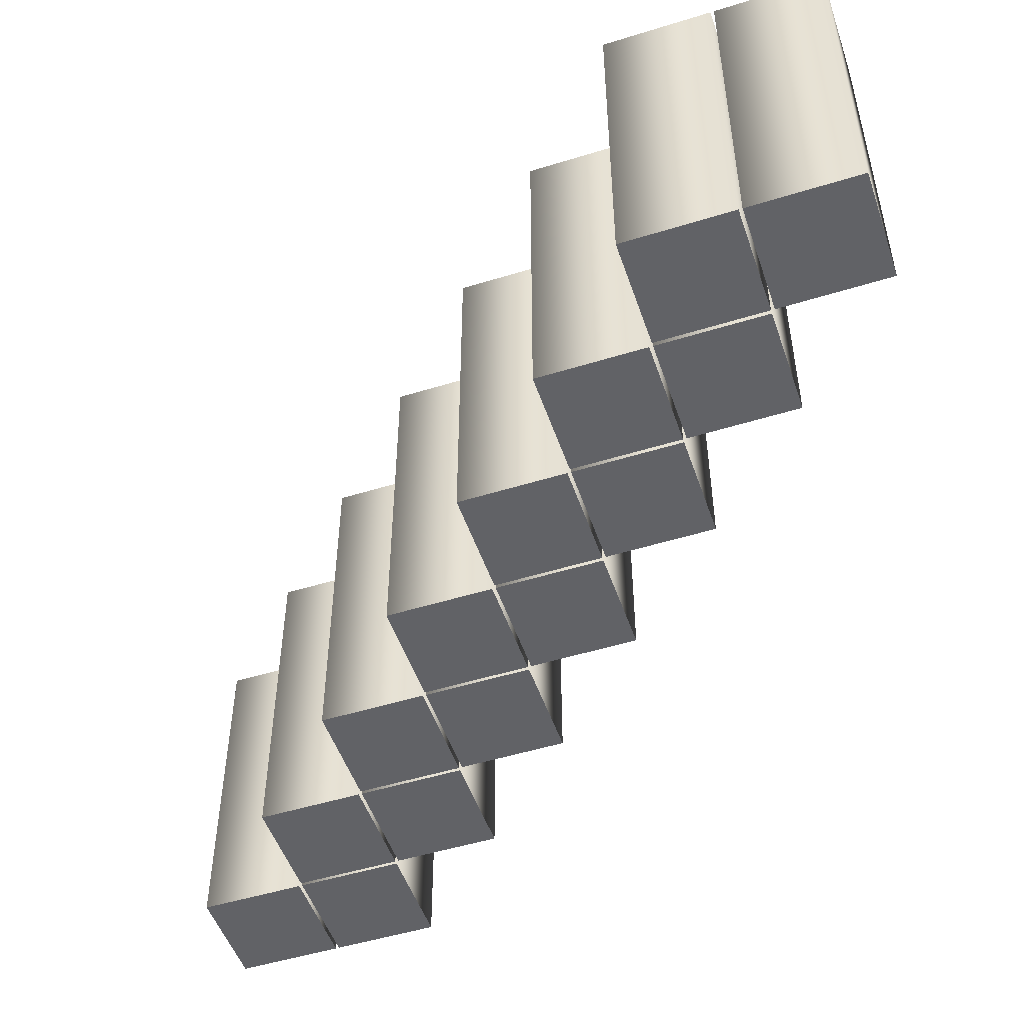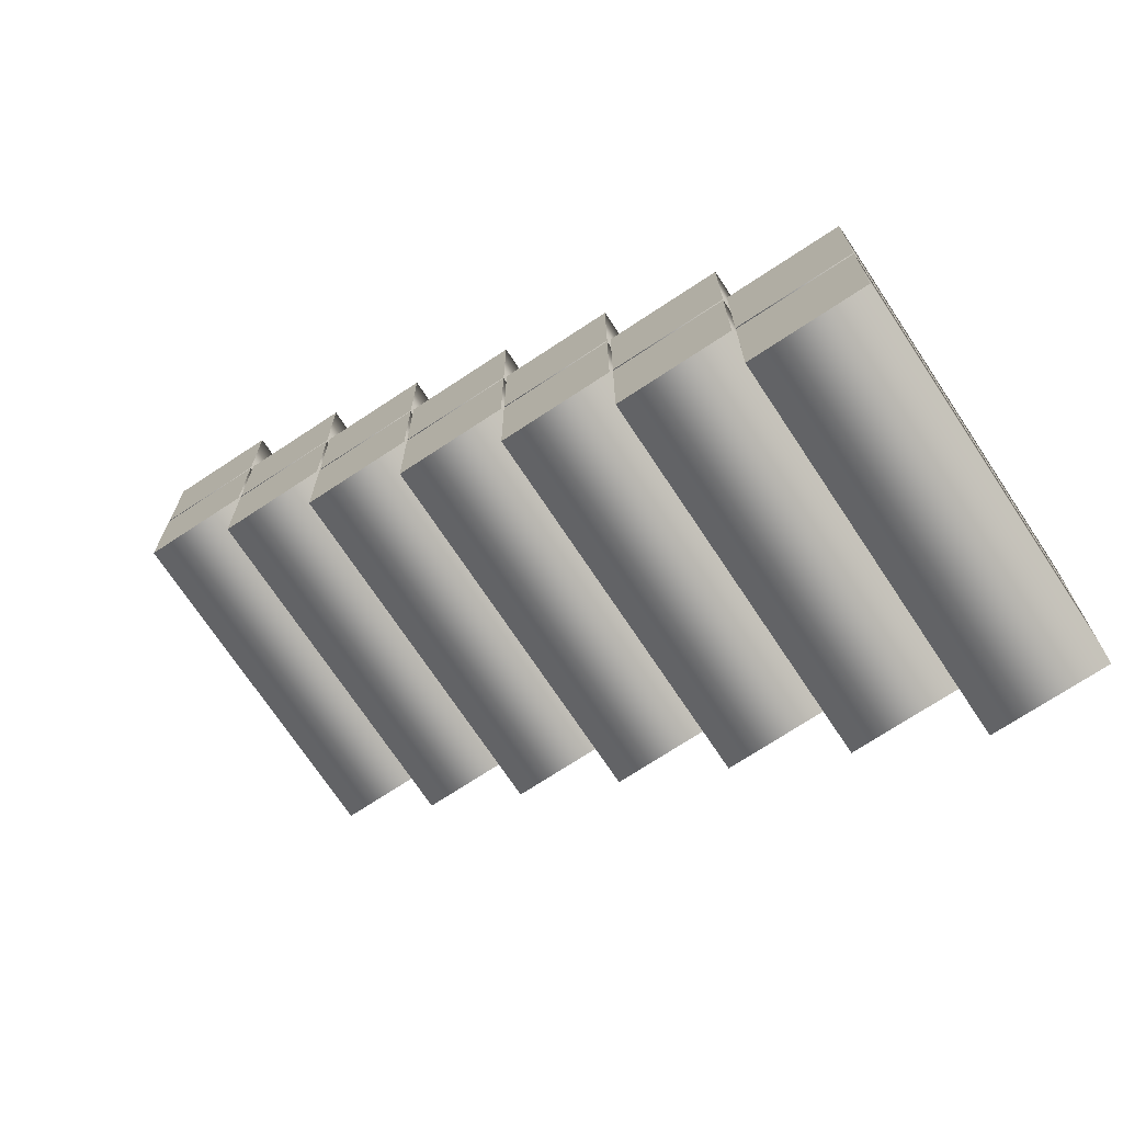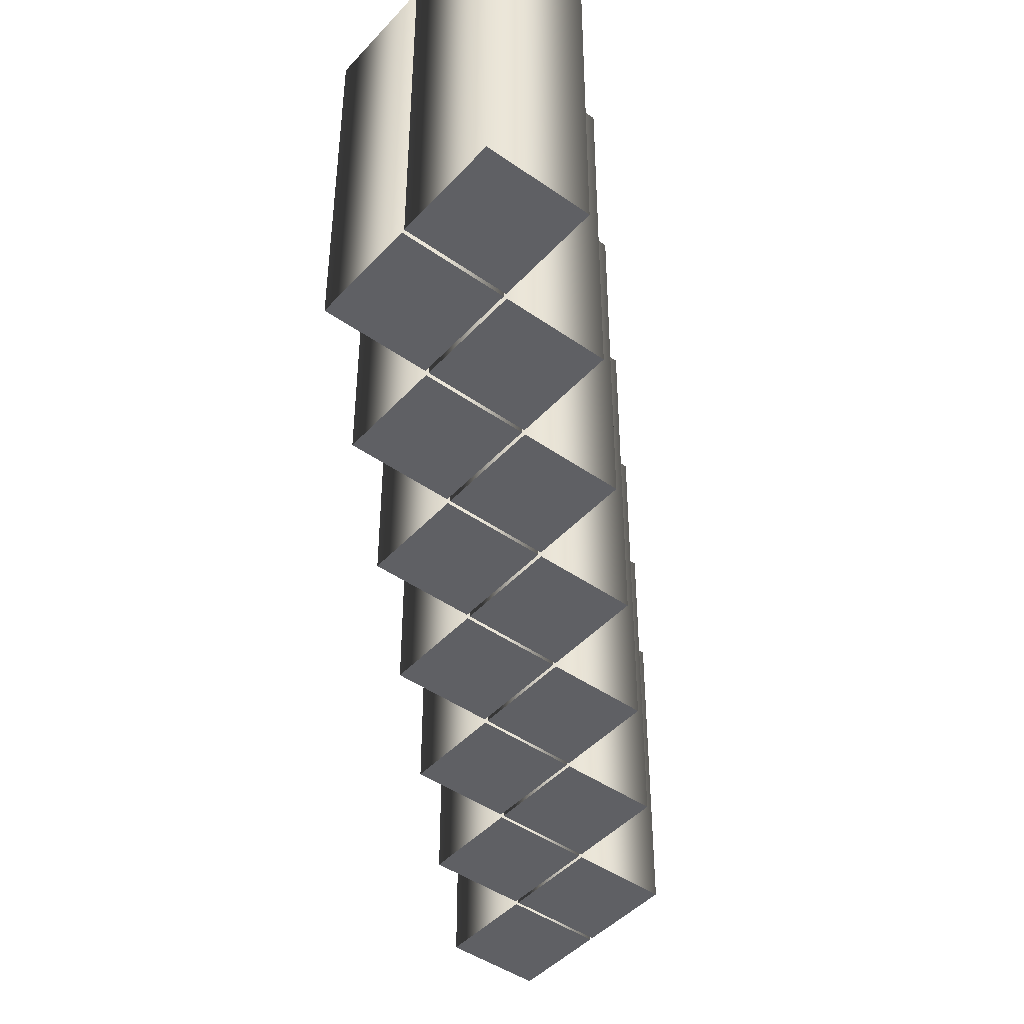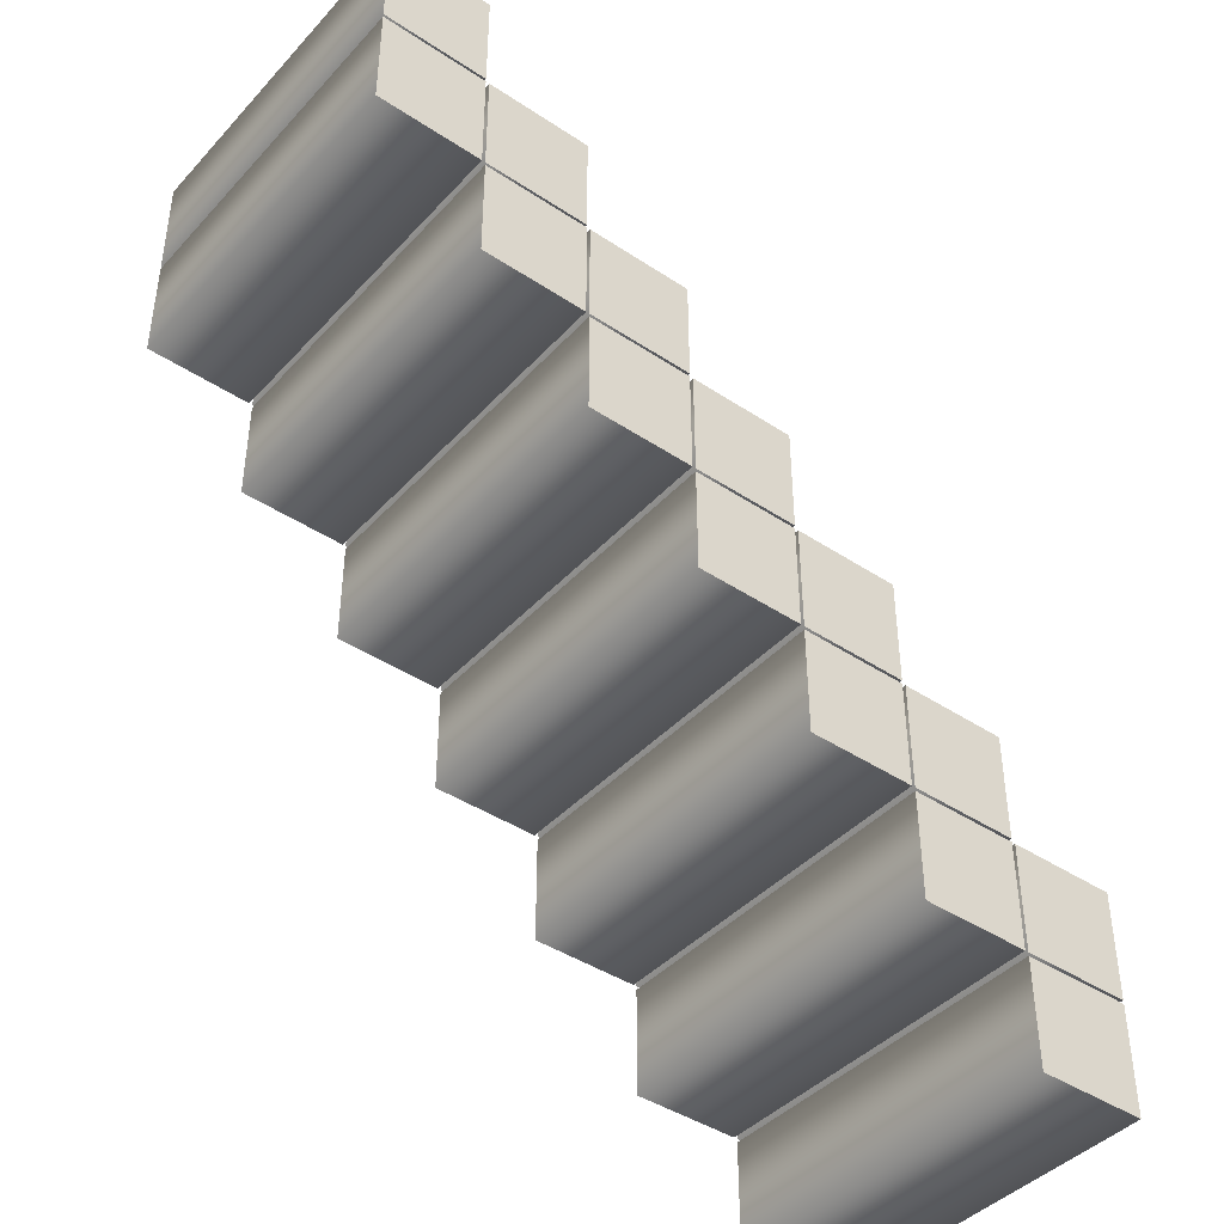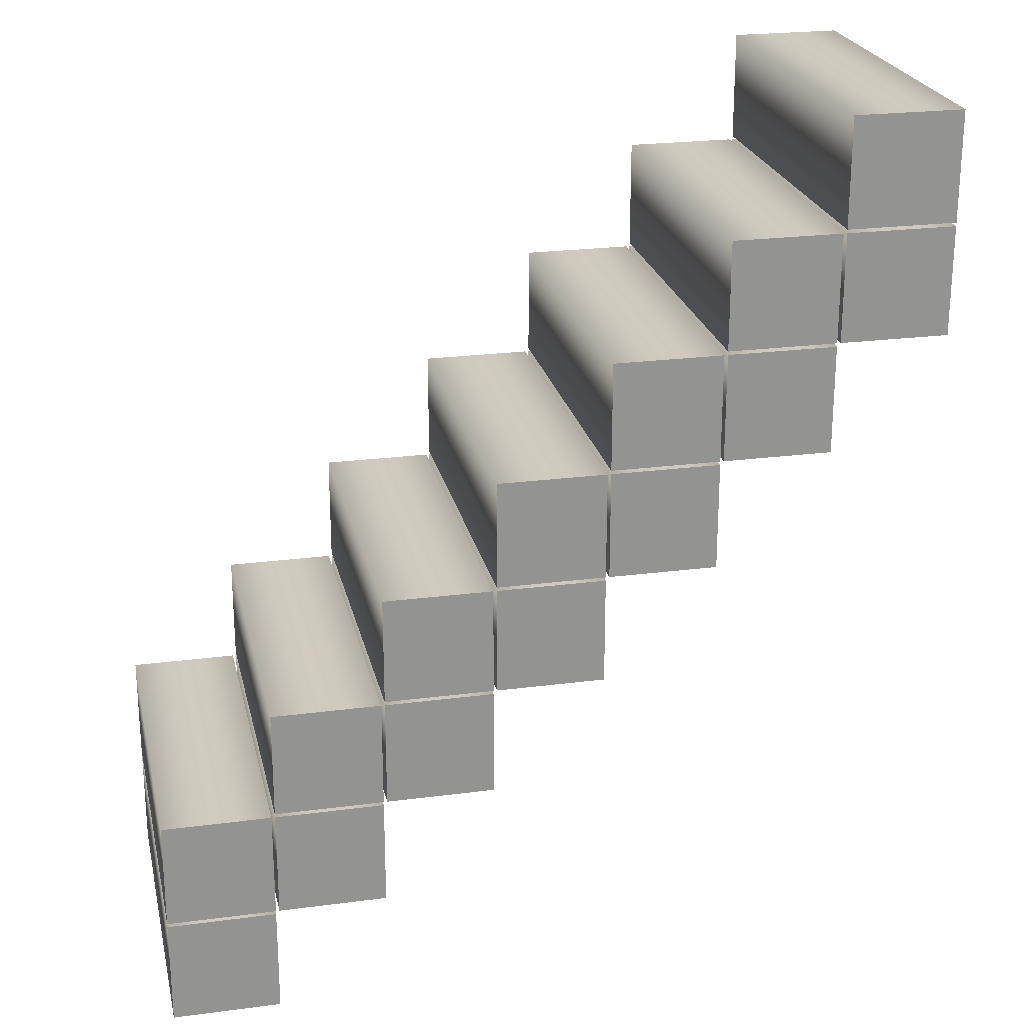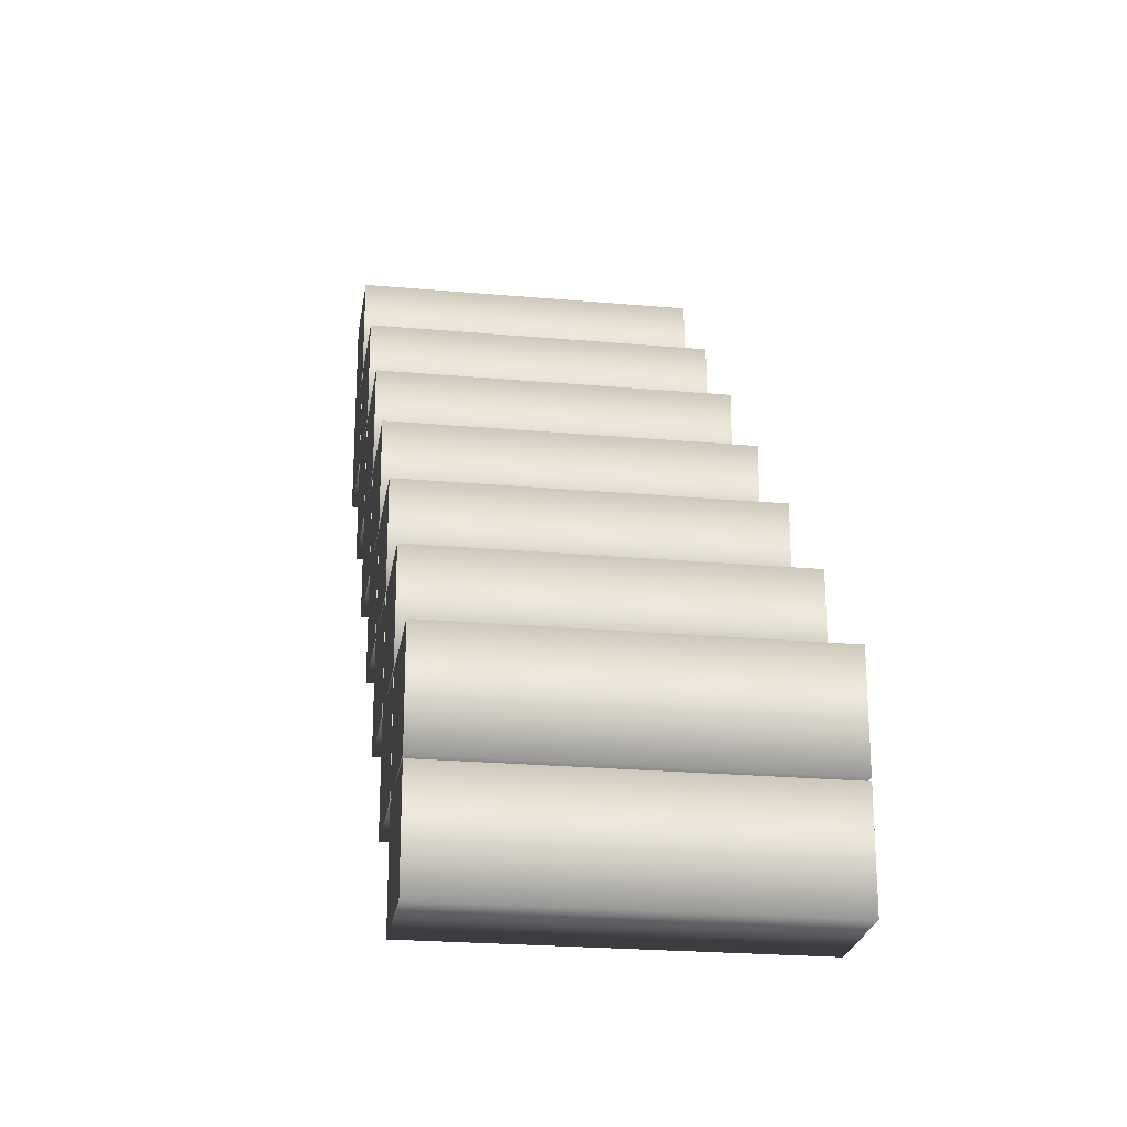
<metadata>
{"format":"obj","ext":"obj","renderer":"f3d","projection":"perspective","resolution":1024,"background":"white","views":[{"elev":-50.7,"azim":-71.3,"up":"+Z"},{"elev":-71.5,"azim":-146.5,"up":"+Y"},{"elev":-45.0,"azim":140.8,"up":"+Z"},{"elev":-42.3,"azim":141.5,"up":"+Y"},{"elev":23.6,"azim":-12.4,"up":"+Y"},{"elev":-23.6,"azim":-98.5,"up":"+Y"}]}
</metadata>
<code>
o \
v 0.3151 0.1252 -0.1
v 0.3757 0.1252 -0.1
v 0.3757 0.1859 -0.1
v 0.3151 0.1859 -0.1
v -0.06066 -0.3131 -0.1
v -0 -0.3131 -0.1
v -0 -0.2524 -0.1
v -0.06066 -0.2524 -0.1
v 0.001957 -0.2505 -0.1
v 0.06262 -0.2505 -0.1
v 0.06262 -0.1898 -0.1
v 0.001957 -0.1898 -0.1
v -0.06066 -0.2505 -0.1
v -0 -0.2505 -0.1
v -0 -0.1898 -0.1
v -0.06066 -0.1898 -0.1
v 0.06458 -0.1879 -0.1
v 0.1252 -0.1879 -0.1
v 0.1252 -0.1272 -0.1
v 0.06458 -0.1272 -0.1
v 0.001957 -0.1879 -0.1
v 0.06262 -0.1879 -0.1
v 0.06262 -0.1272 -0.1
v 0.001957 -0.1272 -0.1
v 0.1272 -0.1252 -0.1
v 0.1879 -0.1252 -0.1
v 0.1879 -0.06458 -0.1
v 0.1272 -0.06458 -0.1
v 0.06458 -0.1252 -0.1
v 0.1252 -0.1252 -0.1
v 0.1252 -0.06458 -0.1
v 0.06458 -0.06458 -0.1
v 0.1898 -0.06262 -0.1
v 0.2505 -0.06262 -0.1
v 0.2505 -0.001957 -0.1
v 0.1898 -0.001957 -0.1
v 0.1272 -0.06262 -0.1
v 0.1879 -0.06262 -0.1
v 0.1879 -0.001957 -0.1
v 0.1272 -0.001957 -0.1
v 0.2524 -0 -0.1
v 0.3131 -0 -0.1
v 0.3131 0.06066 -0.1
v 0.2524 0.06066 -0.1
v 0.1898 -0 -0.1
v 0.2505 -0 -0.1
v 0.2505 0.06066 -0.1
v 0.1898 0.06066 -0.1
v 0.3151 0.06262 -0.1
v 0.3757 0.06262 -0.1
v 0.3757 0.1233 -0.1
v 0.3151 0.1233 -0.1
v 0.2524 0.06262 -0.1
v 0.3131 0.06262 -0.1
v 0.3131 0.1233 -0.1
v 0.2524 0.1233 -0.1
v 0.3151 0.1252 0.1
v 0.3757 0.1252 0.1
v 0.3757 0.1859 0.1
v 0.3151 0.1859 0.1
v -0.06066 -0.3131 0.1
v 0 -0.3131 0.1
v 0 -0.2524 0.1
v -0.06066 -0.2524 0.1
v 0.001957 -0.2505 0.1
v 0.06262 -0.2505 0.1
v 0.06262 -0.1898 0.1
v 0.001957 -0.1898 0.1
v -0.06066 -0.2505 0.1
v 0 -0.2505 0.1
v 0 -0.1898 0.1
v -0.06066 -0.1898 0.1
v 0.06458 -0.1879 0.1
v 0.1252 -0.1879 0.1
v 0.1252 -0.1272 0.1
v 0.06458 -0.1272 0.1
v 0.001957 -0.1879 0.1
v 0.06262 -0.1879 0.1
v 0.06262 -0.1272 0.1
v 0.001957 -0.1272 0.1
v 0.1272 -0.1252 0.1
v 0.1879 -0.1252 0.1
v 0.1879 -0.06458 0.1
v 0.1272 -0.06458 0.1
v 0.06458 -0.1252 0.1
v 0.1252 -0.1252 0.1
v 0.1252 -0.06458 0.1
v 0.06458 -0.06458 0.1
v 0.1898 -0.06262 0.1
v 0.2505 -0.06262 0.1
v 0.2505 -0.001957 0.1
v 0.1898 -0.001957 0.1
v 0.1272 -0.06262 0.1
v 0.1879 -0.06262 0.1
v 0.1879 -0.001957 0.1
v 0.1272 -0.001957 0.1
v 0.2524 0 0.1
v 0.3131 0 0.1
v 0.3131 0.06066 0.1
v 0.2524 0.06066 0.1
v 0.1898 0 0.1
v 0.2505 0 0.1
v 0.2505 0.06066 0.1
v 0.1898 0.06066 0.1
v 0.3151 0.06262 0.1
v 0.3757 0.06262 0.1
v 0.3757 0.1233 0.1
v 0.3151 0.1233 0.1
v 0.2524 0.06262 0.1
v 0.3131 0.06262 0.1
v 0.3131 0.1233 0.1
v 0.2524 0.1233 0.1
v -0.06066 -0.3131 0.1
v -0.06066 -0.3131 -0.1
v 0 -0.3131 0.1
v -0 -0.3131 -0.1
v 0 -0.2524 0.1
v -0 -0.2524 -0.1
v -0.06066 -0.2524 0.1
v -0.06066 -0.2524 -0.1
v 0.001957 -0.2505 0.1
v 0.001957 -0.2505 -0.1
v 0.06262 -0.2505 0.1
v 0.06262 -0.2505 -0.1
v 0.06262 -0.1898 0.1
v 0.06262 -0.1898 -0.1
v 0.001957 -0.1898 0.1
v 0.001957 -0.1898 -0.1
v -0.06066 -0.2505 0.1
v -0.06066 -0.2505 -0.1
v 0 -0.2505 0.1
v -0 -0.2505 -0.1
v 0 -0.1898 0.1
v -0 -0.1898 -0.1
v -0.06066 -0.1898 0.1
v -0.06066 -0.1898 -0.1
v 0.06458 -0.1879 0.1
v 0.06458 -0.1879 -0.1
v 0.1252 -0.1879 0.1
v 0.1252 -0.1879 -0.1
v 0.1252 -0.1272 0.1
v 0.1252 -0.1272 -0.1
v 0.06458 -0.1272 0.1
v 0.06458 -0.1272 -0.1
v 0.001957 -0.1879 0.1
v 0.001957 -0.1879 -0.1
v 0.06262 -0.1879 0.1
v 0.06262 -0.1879 -0.1
v 0.06262 -0.1272 0.1
v 0.06262 -0.1272 -0.1
v 0.001957 -0.1272 0.1
v 0.001957 -0.1272 -0.1
v 0.1272 -0.1252 0.1
v 0.1272 -0.1252 -0.1
v 0.1879 -0.1252 0.1
v 0.1879 -0.1252 -0.1
v 0.1879 -0.06458 0.1
v 0.1879 -0.06458 -0.1
v 0.1272 -0.06458 0.1
v 0.1272 -0.06458 -0.1
v 0.06458 -0.1252 0.1
v 0.06458 -0.1252 -0.1
v 0.1252 -0.1252 0.1
v 0.1252 -0.1252 -0.1
v 0.1252 -0.06458 0.1
v 0.1252 -0.06458 -0.1
v 0.06458 -0.06458 0.1
v 0.06458 -0.06458 -0.1
v 0.1898 -0.06262 0.1
v 0.1898 -0.06262 -0.1
v 0.2505 -0.06262 0.1
v 0.2505 -0.06262 -0.1
v 0.2505 -0.001957 0.1
v 0.2505 -0.001957 -0.1
v 0.1898 -0.001957 0.1
v 0.1898 -0.001957 -0.1
v 0.1272 -0.06262 0.1
v 0.1272 -0.06262 -0.1
v 0.1879 -0.06262 0.1
v 0.1879 -0.06262 -0.1
v 0.1879 -0.001957 0.1
v 0.1879 -0.001957 -0.1
v 0.1272 -0.001957 0.1
v 0.1272 -0.001957 -0.1
v 0.2524 0 0.1
v 0.2524 -0 -0.1
v 0.3131 0 0.1
v 0.3131 -0 -0.1
v 0.3131 0.06066 0.1
v 0.3131 0.06066 -0.1
v 0.2524 0.06066 0.1
v 0.2524 0.06066 -0.1
v 0.1898 0 0.1
v 0.1898 -0 -0.1
v 0.2505 0 0.1
v 0.2505 -0 -0.1
v 0.2505 0.06066 0.1
v 0.2505 0.06066 -0.1
v 0.1898 0.06066 0.1
v 0.1898 0.06066 -0.1
v 0.3151 0.06262 0.1
v 0.3151 0.06262 -0.1
v 0.3757 0.06262 0.1
v 0.3757 0.06262 -0.1
v 0.3757 0.1233 0.1
v 0.3757 0.1233 -0.1
v 0.3151 0.1233 0.1
v 0.3151 0.1233 -0.1
v 0.2524 0.06262 0.1
v 0.2524 0.06262 -0.1
v 0.3131 0.06262 0.1
v 0.3131 0.06262 -0.1
v 0.3131 0.1233 0.1
v 0.3131 0.1233 -0.1
v 0.2524 0.1233 0.1
v 0.2524 0.1233 -0.1
v 0.3151 0.1252 0.1
v 0.3151 0.1252 -0.1
v 0.3757 0.1252 0.1
v 0.3757 0.1252 -0.1
v 0.3757 0.1859 0.1
v 0.3757 0.1859 -0.1
v 0.3151 0.1859 0.1
v 0.3151 0.1859 -0.1
f 6 8 7
f 6 5 8
f 10 12 11
f 10 9 12
f 14 16 15
f 14 13 16
f 18 20 19
f 18 17 20
f 22 24 23
f 22 21 24
f 26 28 27
f 26 25 28
f 30 32 31
f 30 29 32
f 34 36 35
f 34 33 36
f 38 40 39
f 38 37 40
f 42 44 43
f 42 41 44
f 46 48 47
f 46 45 48
f 50 52 51
f 50 49 52
f 54 56 55
f 54 53 56
f 2 4 3
f 2 1 4
f 62 63 64
f 62 64 61
f 66 67 68
f 66 68 65
f 70 71 72
f 70 72 69
f 74 75 76
f 74 76 73
f 78 79 80
f 78 80 77
f 82 83 84
f 82 84 81
f 86 87 88
f 86 88 85
f 90 91 92
f 90 92 89
f 94 95 96
f 94 96 93
f 98 99 100
f 98 100 97
f 102 103 104
f 102 104 101
f 106 107 108
f 106 108 105
f 110 111 112
f 110 112 109
f 58 59 60
f 58 60 57
f 114 116 115 113
f 116 118 117 115
f 118 120 119 117
f 120 114 113 119
f 122 124 123 121
f 124 126 125 123
f 126 128 127 125
f 128 122 121 127
f 130 132 131 129
f 132 134 133 131
f 134 136 135 133
f 136 130 129 135
f 138 140 139 137
f 140 142 141 139
f 142 144 143 141
f 144 138 137 143
f 146 148 147 145
f 148 150 149 147
f 150 152 151 149
f 152 146 145 151
f 154 156 155 153
f 156 158 157 155
f 158 160 159 157
f 160 154 153 159
f 162 164 163 161
f 164 166 165 163
f 166 168 167 165
f 168 162 161 167
f 170 172 171 169
f 172 174 173 171
f 174 176 175 173
f 176 170 169 175
f 178 180 179 177
f 180 182 181 179
f 182 184 183 181
f 184 178 177 183
f 186 188 187 185
f 188 190 189 187
f 190 192 191 189
f 192 186 185 191
f 194 196 195 193
f 196 198 197 195
f 198 200 199 197
f 200 194 193 199
f 202 204 203 201
f 204 206 205 203
f 206 208 207 205
f 208 202 201 207
f 210 212 211 209
f 212 214 213 211
f 214 216 215 213
f 216 210 209 215
f 218 220 219 217
f 220 222 221 219
f 222 224 223 221
f 224 218 217 223

</code>
